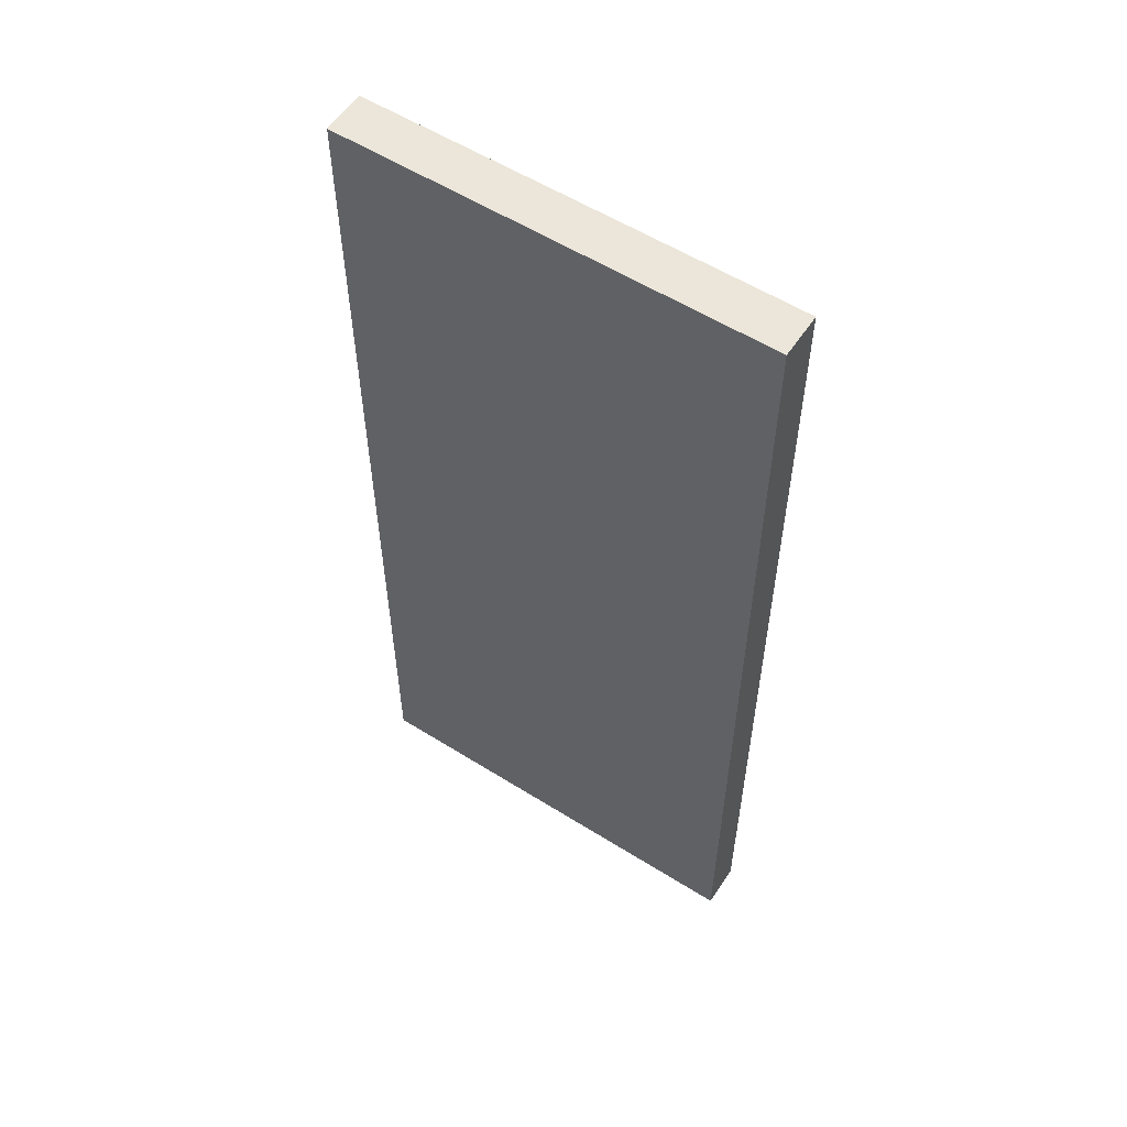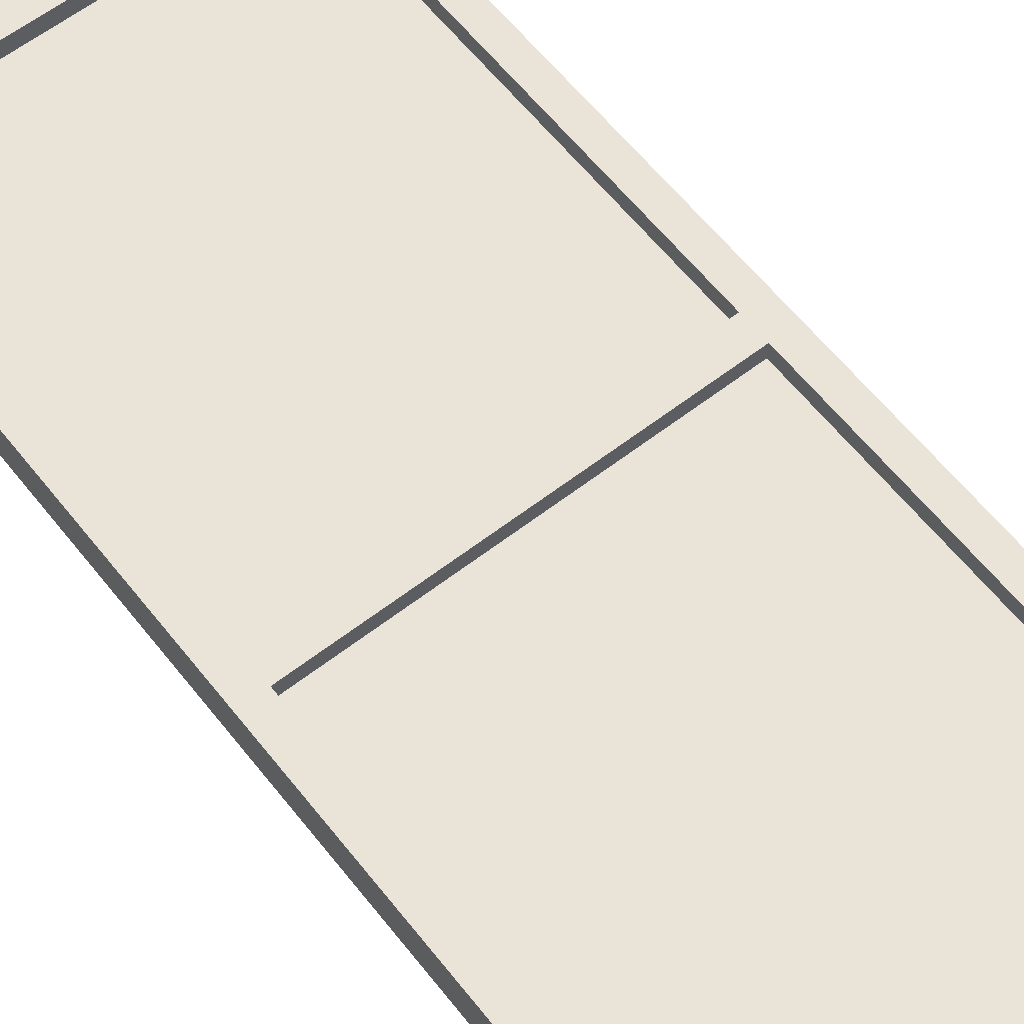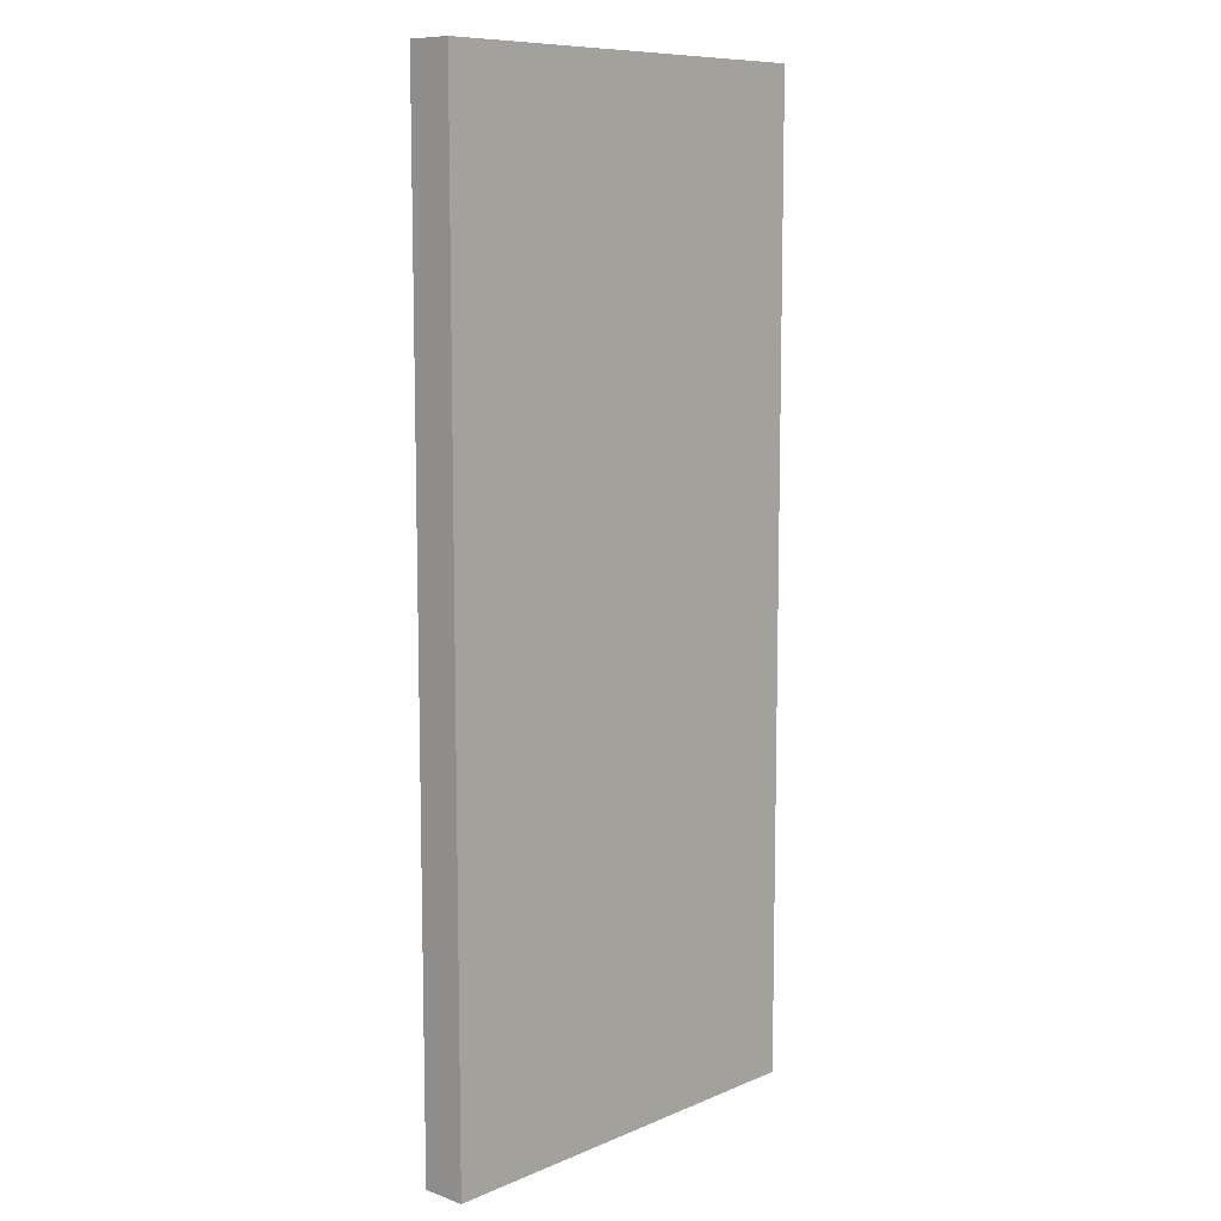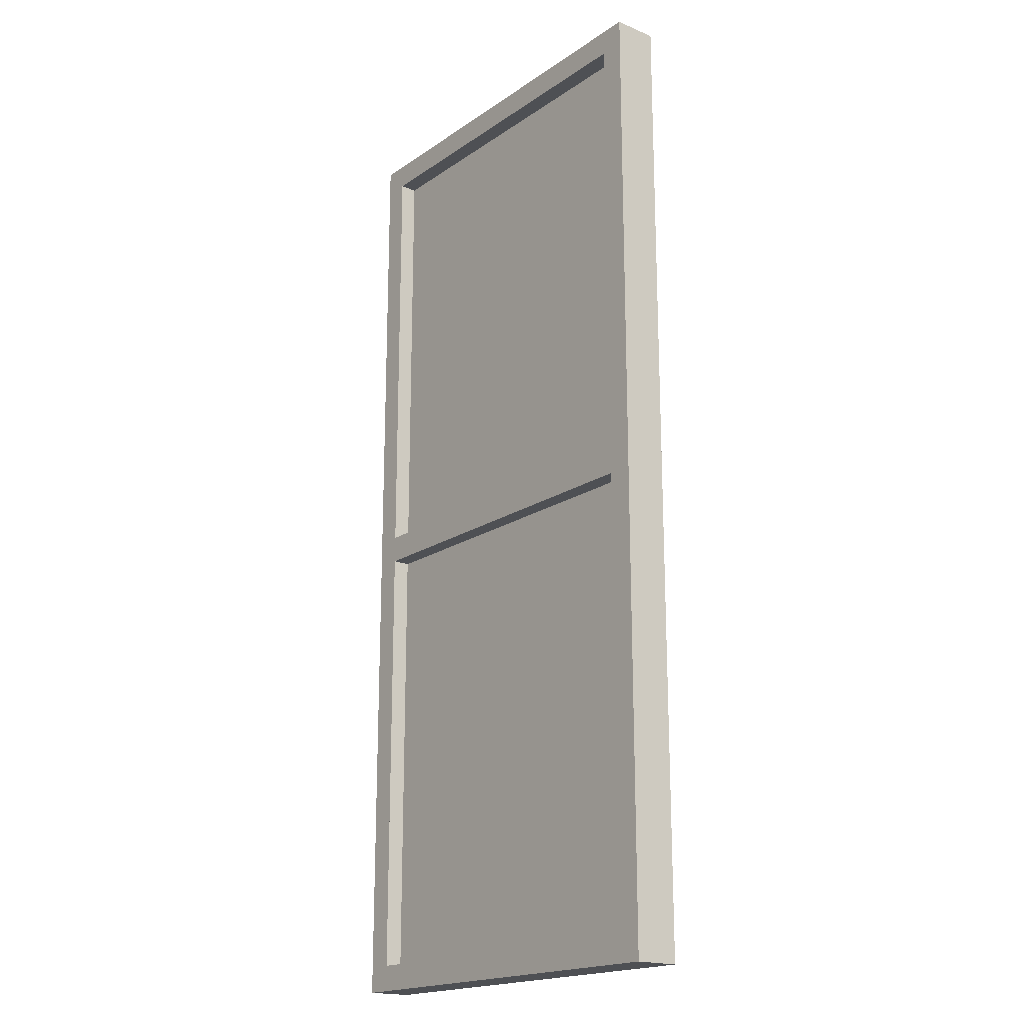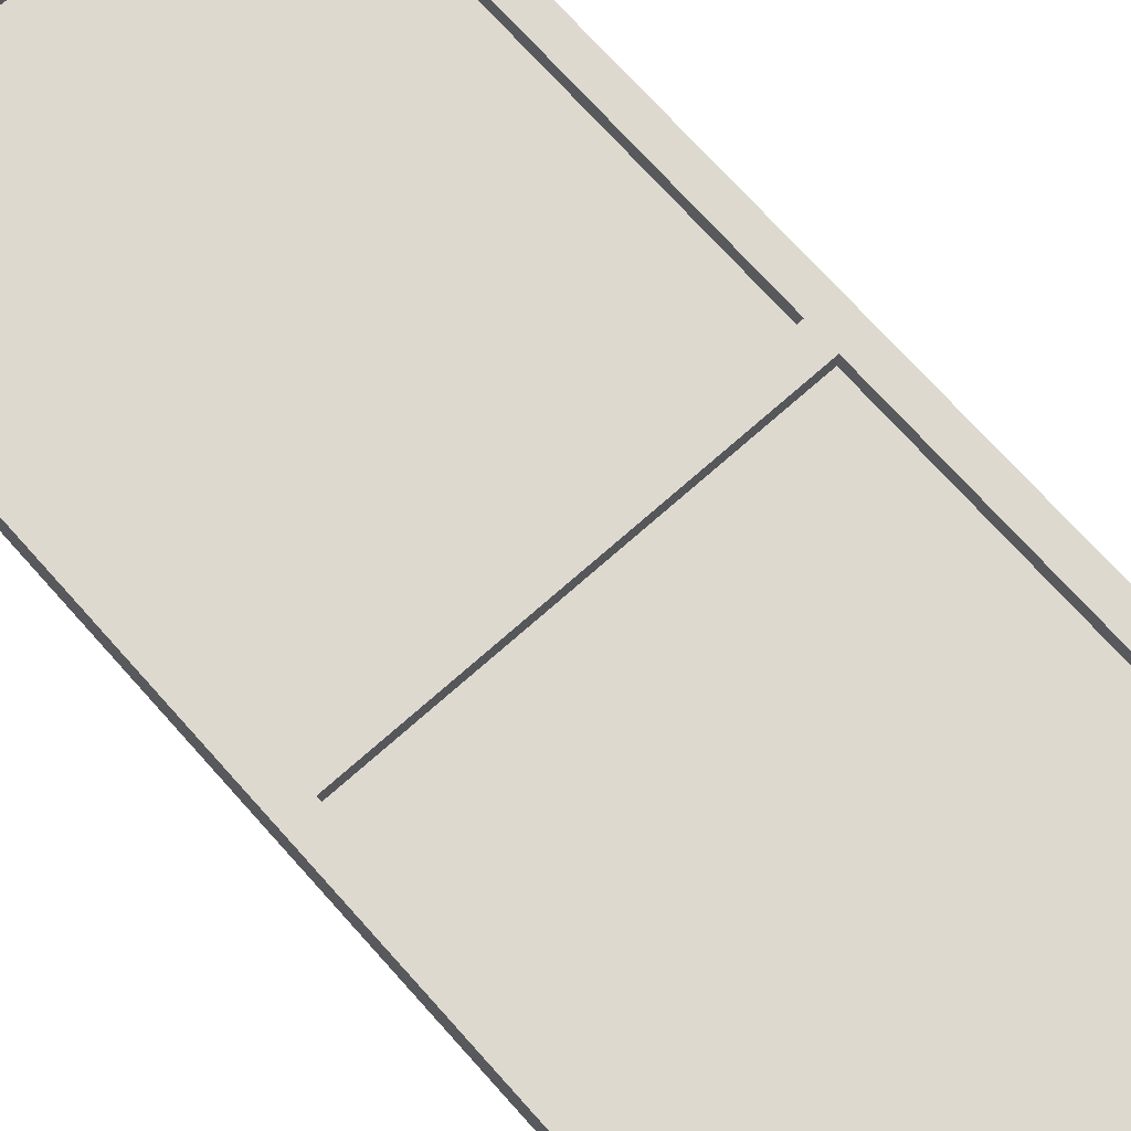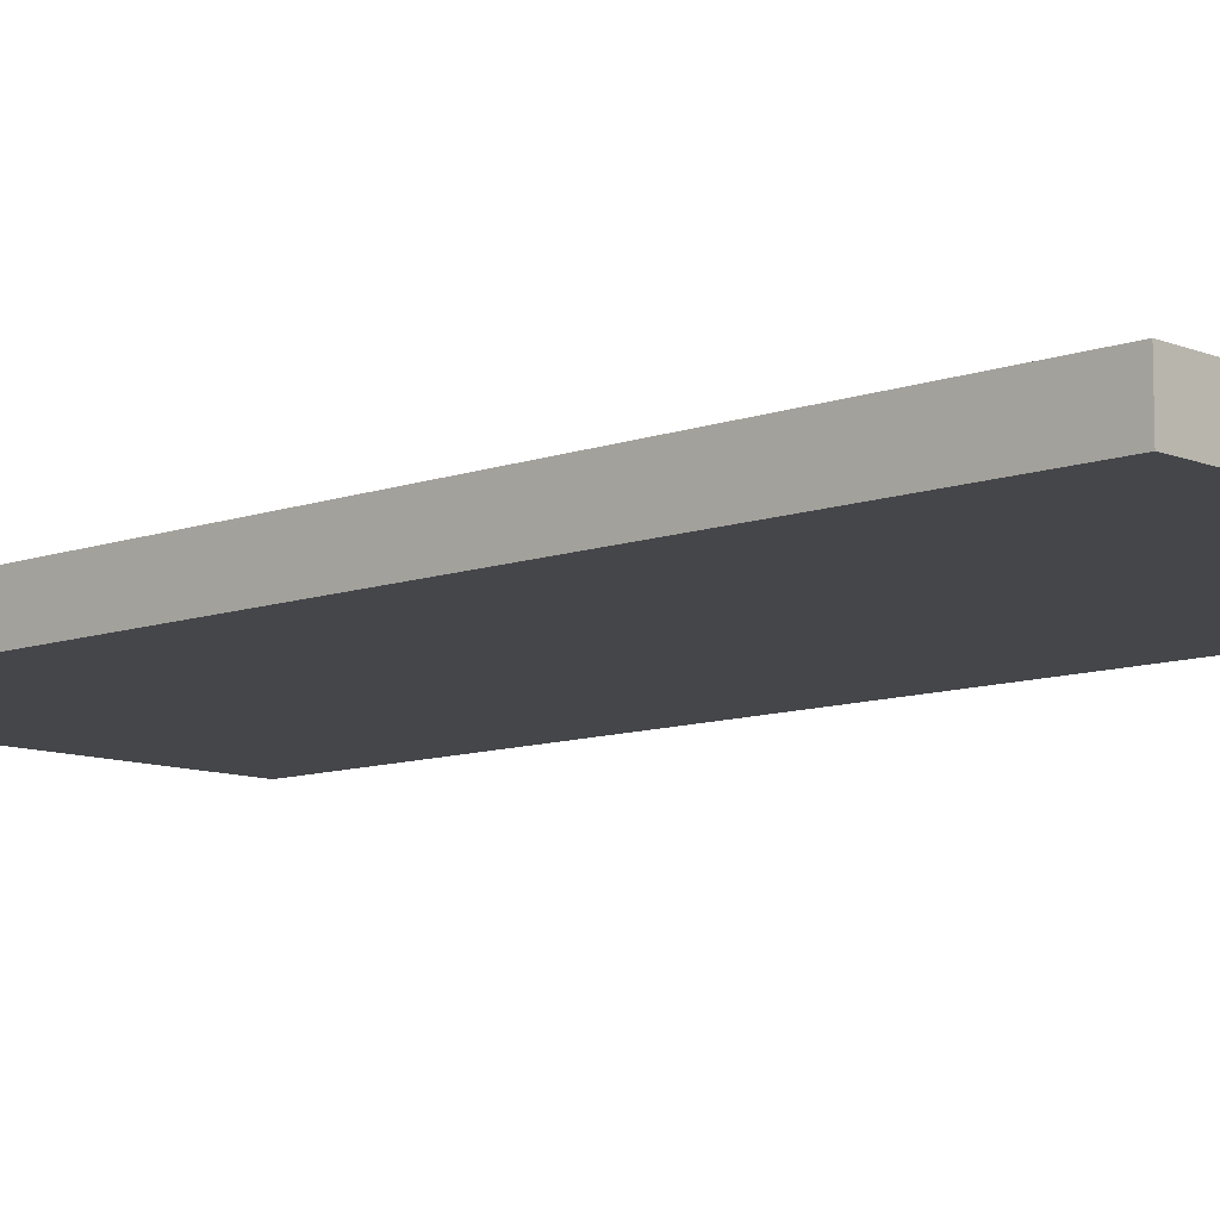
<metadata>
{"format":"obj","ext":"obj","renderer":"f3d","projection":"perspective","resolution":1024,"background":"white","views":[{"elev":56.7,"azim":33.2,"up":"+Z"},{"elev":61.0,"azim":141.8,"up":"+Y"},{"elev":9.5,"azim":-47.3,"up":"+Z"},{"elev":-18.7,"azim":-128.1,"up":"+Z"},{"elev":71.4,"azim":138.3,"up":"+Y"},{"elev":-9.7,"azim":133.4,"up":"+Y"}]}
</metadata>
<code>
v 0 -17.99 0
v 26.28 -15.25 0
v 26.28 -17.99 0
v 26.28 -15.25 0
v 0 -17.99 0
v 0 -15.25 0
v 0 -17.99 0
v 0 -15.25 60.23
v 0 -15.25 0
v 0 -15.25 60.23
v 0 -17.99 0
v 0 -17.99 60.23
v 26.28 -15.25 60.23
v 24.67 -15.25 58.61
v 0 -15.25 60.23
v 26.28 -15.25 60.23
v 24.67 -15.25 30.98
v 24.67 -15.25 58.61
v 26.28 -15.25 60.23
v 24.67 -15.25 29.26
v 24.67 -15.25 30.98
v 26.28 -15.25 60.23
v 24.67 -15.25 1.611
v 24.67 -15.25 29.26
v 24.67 -15.25 1.611
v 26.28 -15.25 0
v 1.611 -15.25 1.611
v 26.28 -15.25 0
v 24.67 -15.25 1.611
v 26.28 -15.25 60.23
v 1.611 -15.25 58.61
v 0 -15.25 60.23
v 24.67 -15.25 58.61
v 1.611 -15.25 30.98
v 0 -15.25 60.23
v 1.611 -15.25 58.61
v 1.611 -15.25 29.26
v 0 -15.25 60.23
v 1.611 -15.25 30.98
v 1.611 -15.25 1.611
v 0 -15.25 60.23
v 1.611 -15.25 29.26
v 1.611 -15.25 1.611
v 0 -15.25 0
v 0 -15.25 60.23
v 0 -15.25 0
v 1.611 -15.25 1.611
v 26.28 -15.25 0
v 26.28 -17.99 60.23
v 26.28 -15.25 0
v 26.28 -15.25 60.23
v 26.28 -15.25 0
v 26.28 -17.99 60.23
v 26.28 -17.99 0
v 0 -15.25 60.23
v 26.28 -17.99 60.23
v 26.28 -15.25 60.23
v 26.28 -17.99 60.23
v 0 -15.25 60.23
v 0 -17.99 60.23
v 0 -15.25 0
v 0 -17.99 0
v 26.28 -15.25 0
v 26.28 -17.99 0
v 26.28 -15.25 0
v 0 -17.99 0
v 0 -17.99 60.23
v 0 -17.99 0
v 0 -15.25 60.23
v 0 -15.25 0
v 0 -15.25 60.23
v 0 -17.99 0
v 26.28 -15.25 0
v 1.611 -15.25 1.611
v 0 -15.25 0
v 0 -15.25 60.23
v 0 -15.25 0
v 1.611 -15.25 1.611
v 1.611 -15.25 29.26
v 0 -15.25 60.23
v 1.611 -15.25 1.611
v 1.611 -15.25 30.98
v 0 -15.25 60.23
v 1.611 -15.25 29.26
v 1.611 -15.25 58.61
v 0 -15.25 60.23
v 1.611 -15.25 30.98
v 24.67 -15.25 58.61
v 0 -15.25 60.23
v 1.611 -15.25 58.61
v 26.28 -15.25 60.23
v 24.67 -15.25 1.611
v 26.28 -15.25 0
v 1.611 -15.25 1.611
v 26.28 -15.25 0
v 24.67 -15.25 1.611
v 24.67 -15.25 29.26
v 24.67 -15.25 1.611
v 26.28 -15.25 60.23
v 24.67 -15.25 30.98
v 24.67 -15.25 29.26
v 26.28 -15.25 60.23
v 24.67 -15.25 58.61
v 24.67 -15.25 30.98
v 26.28 -15.25 60.23
v 0 -15.25 60.23
v 24.67 -15.25 58.61
v 26.28 -15.25 60.23
v 26.28 -17.99 0
v 26.28 -17.99 60.23
v 26.28 -15.25 0
v 26.28 -15.25 60.23
v 26.28 -15.25 0
v 26.28 -17.99 60.23
v 0 -17.99 60.23
v 0 -15.25 60.23
v 26.28 -17.99 60.23
v 26.28 -15.25 60.23
v 26.28 -17.99 60.23
v 0 -15.25 60.23
v 0 -17.99 0
v 26.28 -17.99 60.23
v 0 -17.99 60.23
v 26.28 -17.99 60.23
v 0 -17.99 0
v 26.28 -17.99 0
v 26.28 -17.99 0
v 0 -17.99 0
v 26.28 -17.99 60.23
v 0 -17.99 60.23
v 26.28 -17.99 60.23
v 0 -17.99 0
v 24.67 -16.34 30.98
v 1.611 -16.34 58.61
v 24.67 -16.34 58.61
v 1.611 -16.34 58.61
v 24.67 -16.34 30.98
v 1.611 -16.34 30.98
v 1.611 -16.34 30.98
v 24.67 -16.34 30.98
v 1.611 -16.34 58.61
v 24.67 -16.34 58.61
v 1.611 -16.34 58.61
v 24.67 -16.34 30.98
v 1.611 -16.34 58.61
v 1.611 -15.25 30.98
v 1.611 -15.25 58.61
v 1.611 -15.25 30.98
v 1.611 -16.34 58.61
v 1.611 -16.34 30.98
v 1.611 -16.34 29.26
v 1.611 -15.25 1.611
v 1.611 -15.25 29.26
v 1.611 -15.25 1.611
v 1.611 -16.34 29.26
v 1.611 -16.34 1.611
v 1.611 -15.25 30.98
v 24.67 -16.34 30.98
v 24.67 -15.25 30.98
v 24.67 -16.34 30.98
v 1.611 -15.25 30.98
v 1.611 -16.34 30.98
v 24.67 -15.25 29.26
v 1.611 -15.25 30.98
v 24.67 -15.25 30.98
v 1.611 -15.25 30.98
v 24.67 -15.25 29.26
v 1.611 -15.25 29.26
v 1.611 -16.34 29.26
v 24.67 -15.25 29.26
v 24.67 -16.34 29.26
v 24.67 -15.25 29.26
v 1.611 -16.34 29.26
v 1.611 -15.25 29.26
v 1.611 -16.34 58.61
v 24.67 -15.25 58.61
v 24.67 -16.34 58.61
v 24.67 -15.25 58.61
v 1.611 -16.34 58.61
v 1.611 -15.25 58.61
v 1.611 -15.25 1.611
v 24.67 -16.34 1.611
v 24.67 -15.25 1.611
v 24.67 -16.34 1.611
v 1.611 -15.25 1.611
v 1.611 -16.34 1.611
v 24.67 -16.34 30.98
v 24.67 -15.25 29.26
v 24.67 -15.25 30.98
v 24.67 -15.25 29.26
v 24.67 -16.34 30.98
v 24.67 -16.34 29.26
v 24.67 -15.25 1.611
v 24.67 -15.25 30.98
v 24.67 -15.25 29.26
v 24.67 -15.25 1.611
v 24.67 -15.25 58.61
v 24.67 -15.25 30.98
v 24.67 -16.34 1.611
v 24.67 -15.25 58.61
v 24.67 -15.25 1.611
v 24.67 -16.34 29.26
v 24.67 -15.25 58.61
v 24.67 -16.34 1.611
v 24.67 -16.34 30.98
v 24.67 -15.25 58.61
v 24.67 -16.34 29.26
v 24.67 -15.25 58.61
v 24.67 -16.34 30.98
v 24.67 -16.34 58.61
v 1.611 -16.34 30.98
v 1.611 -16.34 58.61
v 1.611 -15.25 30.98
v 1.611 -15.25 58.61
v 1.611 -15.25 30.98
v 1.611 -16.34 58.61
v 1.611 -16.34 1.611
v 1.611 -16.34 29.26
v 1.611 -15.25 1.611
v 1.611 -15.25 29.26
v 1.611 -15.25 1.611
v 1.611 -16.34 29.26
v 1.611 -16.34 30.98
v 1.611 -15.25 30.98
v 24.67 -16.34 30.98
v 24.67 -15.25 30.98
v 24.67 -16.34 30.98
v 1.611 -15.25 30.98
v 1.611 -15.25 29.26
v 24.67 -15.25 29.26
v 1.611 -15.25 30.98
v 24.67 -15.25 30.98
v 1.611 -15.25 30.98
v 24.67 -15.25 29.26
v 1.611 -15.25 29.26
v 1.611 -16.34 29.26
v 24.67 -15.25 29.26
v 24.67 -16.34 29.26
v 24.67 -15.25 29.26
v 1.611 -16.34 29.26
v 1.611 -15.25 58.61
v 1.611 -16.34 58.61
v 24.67 -15.25 58.61
v 24.67 -16.34 58.61
v 24.67 -15.25 58.61
v 1.611 -16.34 58.61
v 1.611 -16.34 1.611
v 1.611 -15.25 1.611
v 24.67 -16.34 1.611
v 24.67 -15.25 1.611
v 24.67 -16.34 1.611
v 1.611 -15.25 1.611
v 24.67 -16.34 29.26
v 24.67 -16.34 30.98
v 24.67 -15.25 29.26
v 24.67 -15.25 30.98
v 24.67 -15.25 29.26
v 24.67 -16.34 30.98
v 24.67 -16.34 58.61
v 24.67 -16.34 30.98
v 24.67 -15.25 58.61
v 24.67 -16.34 29.26
v 24.67 -15.25 58.61
v 24.67 -16.34 30.98
v 24.67 -16.34 1.611
v 24.67 -15.25 58.61
v 24.67 -16.34 29.26
v 24.67 -15.25 1.611
v 24.67 -15.25 58.61
v 24.67 -16.34 1.611
v 24.67 -15.25 30.98
v 24.67 -15.25 58.61
v 24.67 -15.25 1.611
v 24.67 -15.25 29.26
v 24.67 -15.25 30.98
v 24.67 -15.25 1.611
v 24.67 -16.34 1.611
v 1.611 -16.34 29.26
v 24.67 -16.34 29.26
v 1.611 -16.34 29.26
v 24.67 -16.34 1.611
v 1.611 -16.34 1.611
v 1.611 -16.34 1.611
v 24.67 -16.34 1.611
v 1.611 -16.34 29.26
v 24.67 -16.34 29.26
v 1.611 -16.34 29.26
v 24.67 -16.34 1.611
g three flowers
f 1 2 3
f 4 5 6
f 7 8 9
f 10 11 12
f 13 14 15
f 16 17 18
f 19 20 21
f 22 23 24
f 25 26 27
f 28 29 30
f 31 32 33
f 34 35 36
f 37 38 39
f 40 41 42
f 43 44 45
f 46 47 48
f 49 50 51
f 52 53 54
f 55 56 57
f 58 59 60
f 61 62 63
f 64 65 66
f 67 68 69
f 70 71 72
f 73 74 75
f 76 77 78
f 79 80 81
f 82 83 84
f 85 86 87
f 88 89 90
f 91 92 93
f 94 95 96
f 97 98 99
f 100 101 102
f 103 104 105
f 106 107 108
f 109 110 111
f 112 113 114
f 115 116 117
f 118 119 120
f 121 122 123
f 124 125 126
f 127 128 129
f 130 131 132
f 133 134 135
f 136 137 138
f 139 140 141
f 142 143 144
f 145 146 147
f 148 149 150
f 151 152 153
f 154 155 156
f 157 158 159
f 160 161 162
f 163 164 165
f 166 167 168
f 169 170 171
f 172 173 174
f 175 176 177
f 178 179 180
f 181 182 183
f 184 185 186
f 187 188 189
f 190 191 192
f 193 194 195
f 196 197 198
f 199 200 201
f 202 203 204
f 205 206 207
f 208 209 210
f 211 212 213
f 214 215 216
f 217 218 219
f 220 221 222
f 223 224 225
f 226 227 228
f 229 230 231
f 232 233 234
f 235 236 237
f 238 239 240
f 241 242 243
f 244 245 246
f 247 248 249
f 250 251 252
f 253 254 255
f 256 257 258
f 259 260 261
f 262 263 264
f 265 266 267
f 268 269 270
f 271 272 273
f 274 275 276
f 277 278 279
f 280 281 282
f 283 284 285
f 286 287 288

</code>
